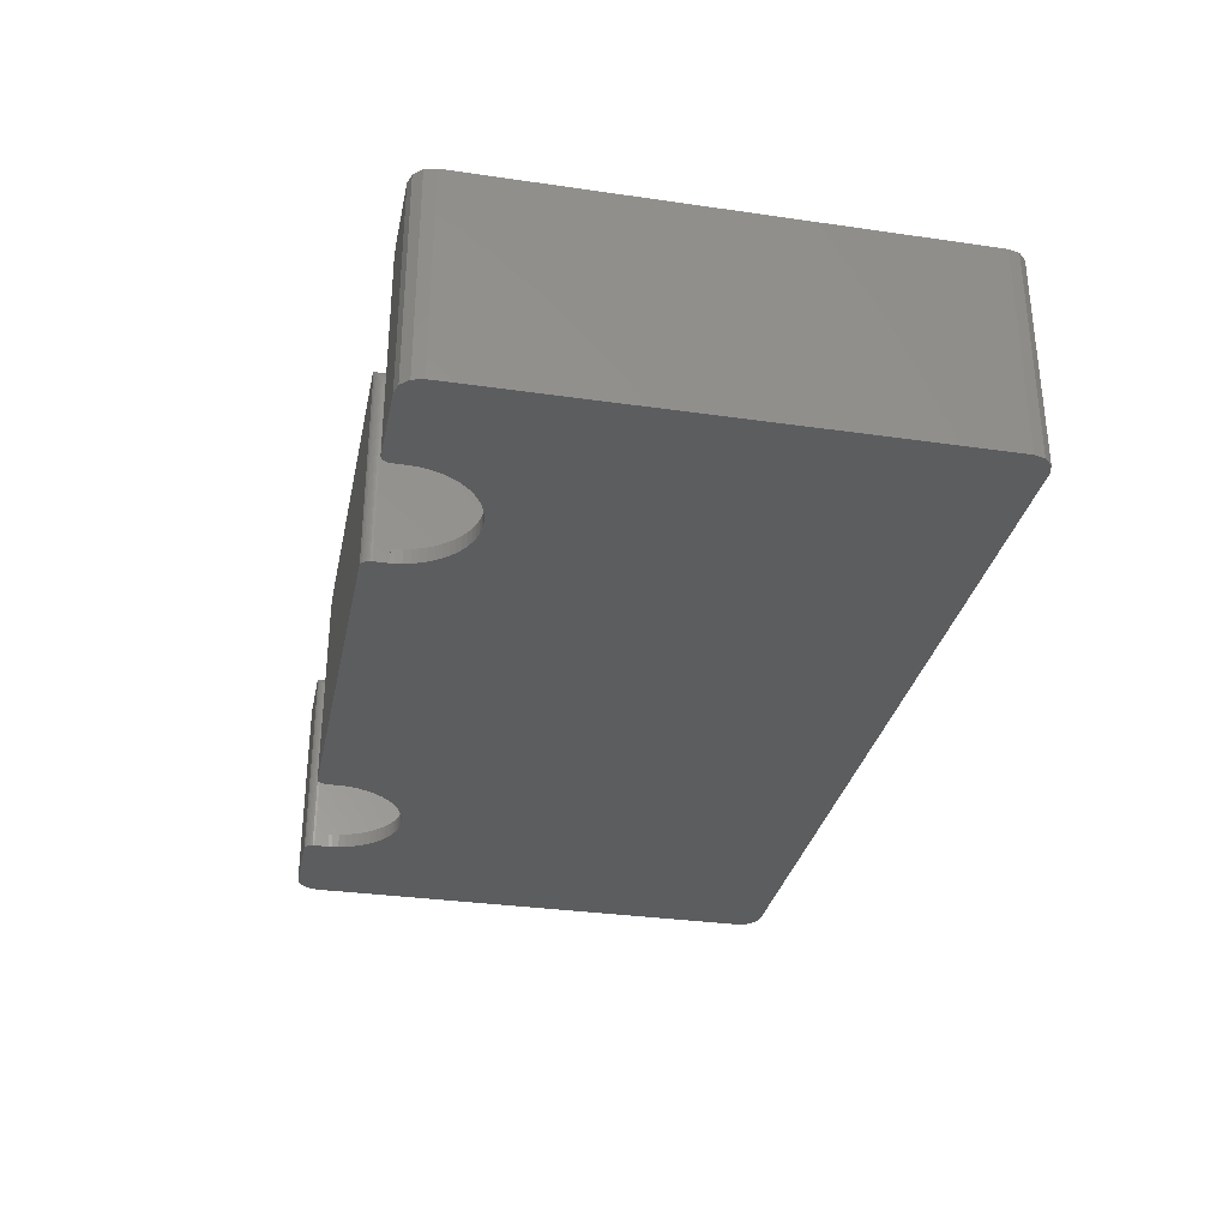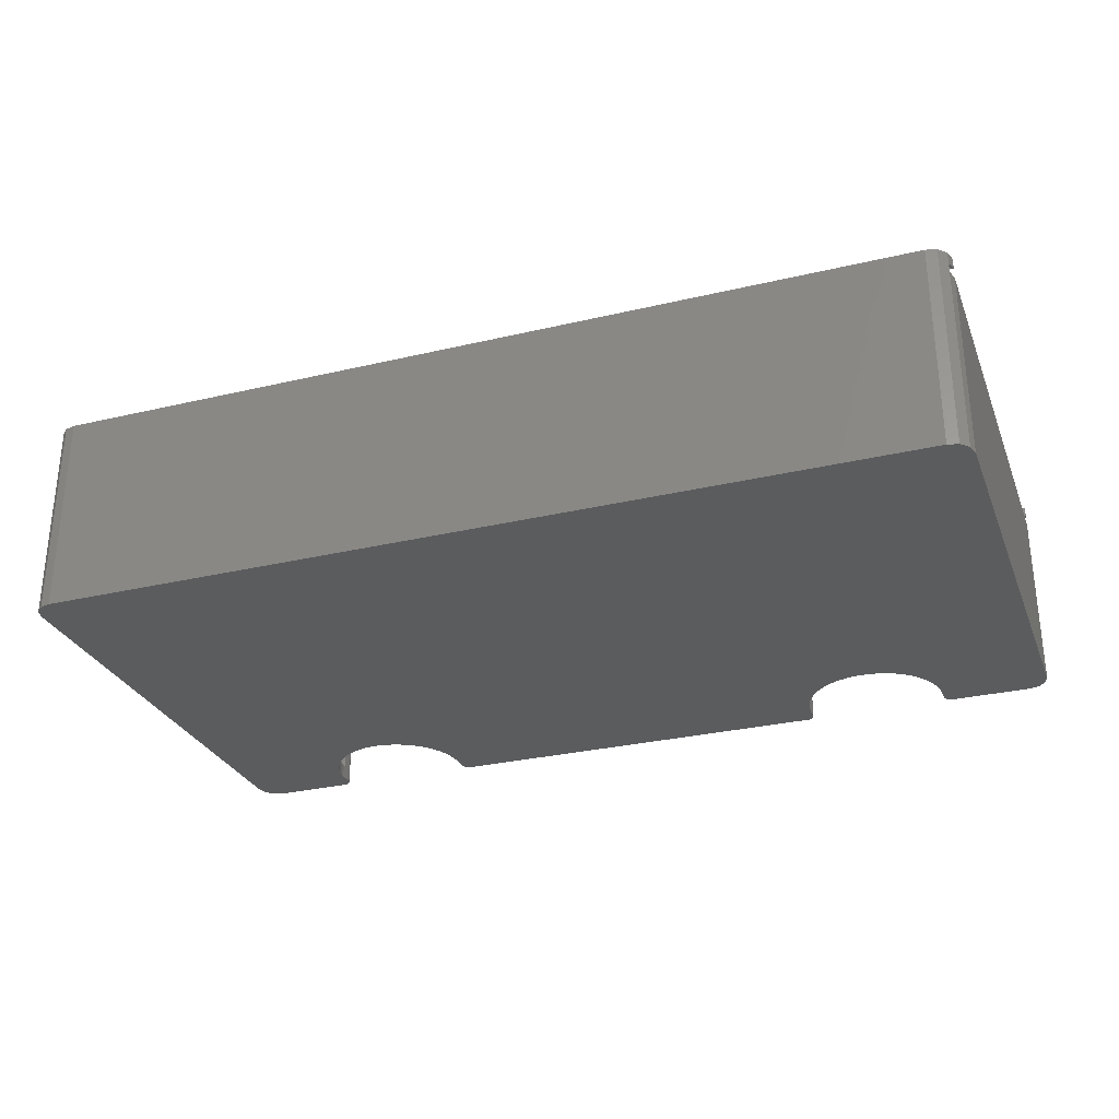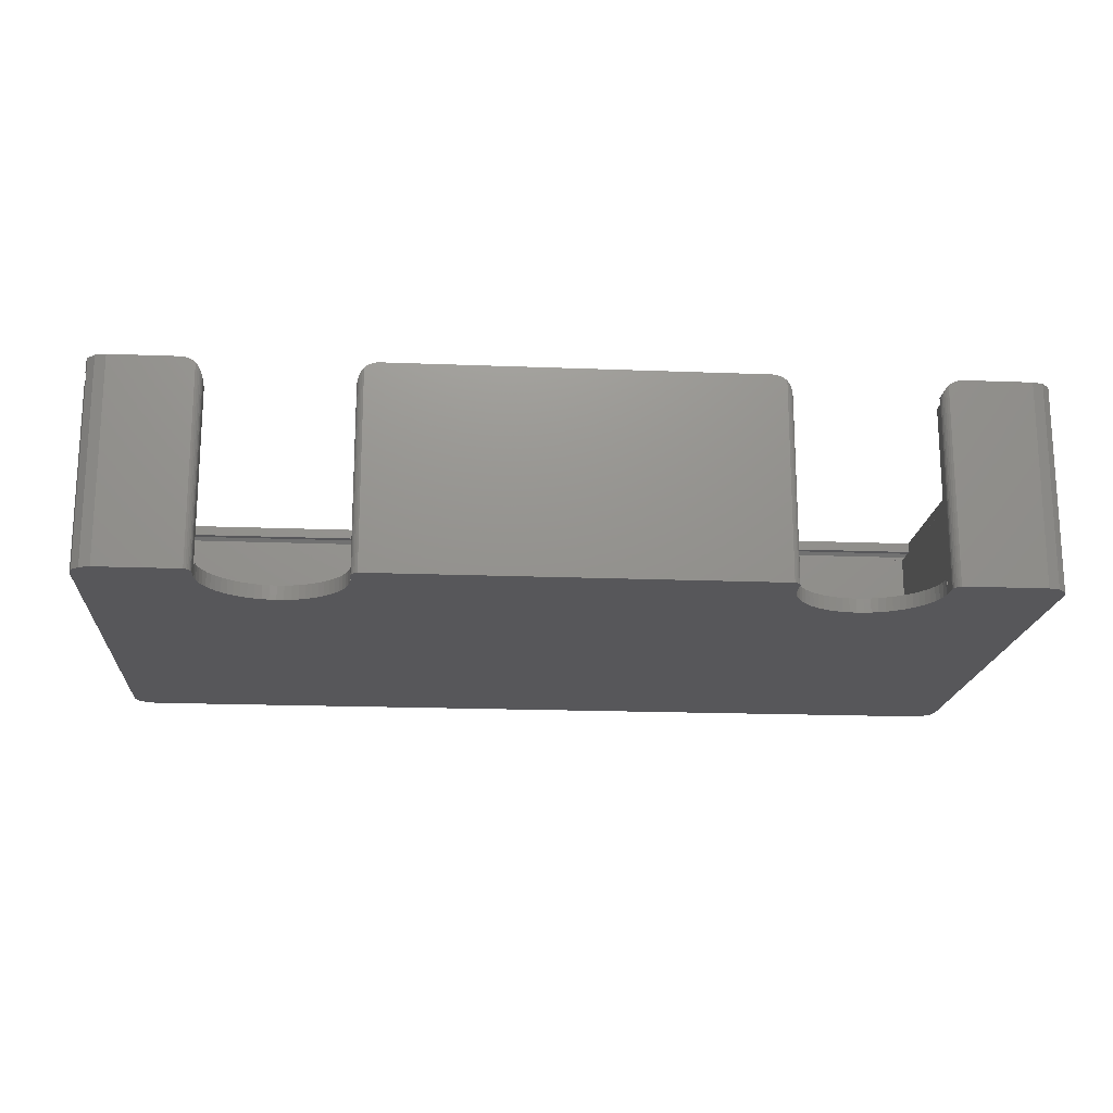
<metadata>
{"format":"stl","ext":"stl","renderer":"f3d","projection":"perspective","resolution":1024,"background":"white","views":[{"elev":-31.5,"azim":78.4,"up":"+Z"},{"elev":-29.0,"azim":-160.6,"up":"+Z"},{"elev":-18.0,"azim":-4.4,"up":"+Z"}]}
</metadata>
<code>
# stl→obj: 362 verts, 724 faces
v 126.2 3 27.5
v 126.2 69 29
v 126.2 69 27.5
v 126.2 3 29
v 127.5 70.5 26
v 125 69 26
v 127.5 1.5 26
v 80 69 26
v 49 69 26
v 80 3 26
v 0.4019 70.5 26
v 0 69 26
v 3 69 26
v 125 3 26
v 113.5 1.5 26
v 113.5 3 26
v 93.5 1.5 26
v 93.5 3 26
v 49 3 26
v 35.5 1.5 26
v 35.5 3 26
v 3 3 26
v 15.5 1.5 26
v 15.5 3 26
v 0.4019 1.5 26
v 0 3 26
v 0 69 27.5
v 0 69 29
v 3 69 2
v 49 69 2
v 80 69 2
v 125 69 2
v 13.65 3 28.78
v 12.6 3 29
v 13.09 3 28.95
v 15.09 3 27.5
v 14.17 3 28.5
v 14.62 3 28.13
v 14.99 3 27.68
v 0 3 27.5
v 0 3 29
v 116.4 3 29
v 113.9 3 27.5
v 115.4 3 28.78
v 115.9 3 28.95
v 114.8 3 28.5
v 114.4 3 28.13
v 114 3 27.68
v 49 3 2
v 35.5 3 2
v 15.5 3 2
v 3 3 2
v 125 3 2
v 113.5 3 2
v 93.5 3 2
v 80 3 2
v 91.65 3 28.78
v 90.6 3 29
v 91.09 3 28.95
v 93.09 3 27.5
v 38.4 3 29
v 35.91 3 27.5
v 92.17 3 28.5
v 37.35 3 28.78
v 92.62 3 28.13
v 37.91 3 28.95
v 92.99 3 27.68
v 36.83 3 28.5
v 36.38 3 28.13
v 36.01 3 27.68
v 127.5 70.5 27
v 127.5 1.5 27
v 127 2 27.5
v 127 70 27.5
v 113.7 1.5 27
v 113.9 2 27.5
v 113.7 1.658 27.16
v 15.32 1.5 27
v 15.09 2 27.5
v 15.27 1.658 27.16
v 0.4019 1.5 27
v 0.2679 2 27.5
v 93.32 1.5 27
v 93.09 2 27.5
v 93.27 1.658 27.16
v 35.91 2 27.5
v 35.68 1.5 27
v 35.73 1.658 27.16
v 0.4019 70.5 27
v 0.2679 70 27.5
v 113.5 1.5 26.01
v 113.6 1.5 26.6
v 15.5 1.5 26.01
v 15.44 1.5 26.6
v 93.5 1.5 26.01
v 93.44 1.5 26.6
v 35.5 1.5 26.01
v 35.56 1.5 26.6
v 35.48 3.4 0
v 35.5 3.4 2
v 35.48 3.4 2
v 35.5 3.4 0
v 15.5 3.4 0
v 15.52 3.4 2
v 15.5 3.4 2
v 15.52 3.4 0
v 15.5 1.39 26.01
v 15.47 1.097 26.3
v 15.44 1.002 26.6
v 14.62 0.02946 28.13
v 14.17 0 28.5
v 14.56 0 28.18
v 14.57 0.004182 28.17
v 14.99 0.275 27.68
v 14.83 0.1428 27.87
v 15.06 0.3293 27.55
v 15.25 0.5566 27.2
v 15.27 0.6024 27.16
v 15.39 0.816 26.78
v 13.65 0 28.78
v 13.09 0 28.95
v 12.6 0 29
v 35.5 1.39 26.01
v 35.53 1.097 26.3
v 35.56 1.002 26.6
v 35.61 0.816 26.78
v 35.73 0.6024 27.16
v 35.75 0.5566 27.2
v 35.94 0.3293 27.55
v 36.01 0.275 27.68
v 36.38 0.02946 28.13
v 36.83 0 28.5
v 36.44 0 28.18
v 36.43 0.004182 28.17
v 37.35 0 28.78
v 38.4 0 29
v 37.91 0 28.95
v 36.17 0.1428 27.87
v 35.5 1.39 0
v 15.5 1.39 0
v 15.47 1.097 0
v 14.57 0.004182 0
v 14.83 0.1428 0
v 15.06 0.3293 0
v 14.56 0 0
v 15.39 0.816 0
v 15.25 0.5566 0
v 36.44 0 0
v 36.43 0.004182 0
v 36.17 0.1428 0
v 35.61 0.816 0
v 35.53 1.097 0
v 35.94 0.3293 0
v 35.75 0.5566 0
v 31.06 11.21 0
v 31.84 10.63 2
v 31.06 11.21 2
v 31.84 10.63 0
v 35.45 3.88 2
v 35.45 3.88 0
v 16.68 7.614 2
v 17.19 8.456 0
v 17.19 8.456 2
v 16.68 7.614 0
v 35.31 4.851 0
v 35.07 5.803 2
v 35.07 5.803 0
v 35.31 4.851 2
v 27.45 12.71 0
v 28.4 12.47 2
v 27.45 12.71 2
v 28.4 12.47 0
v 15.55 3.88 0
v 15.55 3.88 2
v 30.21 11.72 0
v 30.21 11.72 2
v 34.74 6.727 2
v 34.74 6.727 0
v 19.16 10.63 0
v 19.94 11.21 2
v 19.16 10.63 2
v 19.94 11.21 0
v 17.77 9.244 0
v 17.77 9.244 2
v 34.32 7.614 2
v 34.32 7.614 0
v 16.26 6.727 2
v 16.26 6.727 0
v 29.33 12.14 2
v 29.33 12.14 0
v 33.23 9.244 0
v 32.57 9.971 2
v 32.57 9.971 0
v 33.23 9.244 2
v 26.48 12.85 0
v 26.48 12.85 2
v 18.43 9.971 0
v 18.43 9.971 2
v 20.79 11.72 2
v 20.79 11.72 0
v 15.69 4.851 2
v 15.93 5.803 0
v 15.93 5.803 2
v 15.69 4.851 0
v 33.81 8.456 2
v 33.81 8.456 0
v 24.52 12.85 0
v 25.5 12.9 2
v 24.52 12.85 2
v 25.5 12.9 0
v 21.67 12.14 2
v 21.67 12.14 0
v 22.6 12.47 2
v 22.6 12.47 0
v 23.55 12.71 2
v 23.55 12.71 0
v 113.5 3.4 0
v 113.5 3.4 2
v 93.5 3.4 0
v 93.52 3.4 2
v 93.5 3.4 2
v 93.52 3.4 0
v 93.5 1.39 26.01
v 93.47 1.097 26.3
v 93.44 1.002 26.6
v 92.62 0.02946 28.13
v 92.17 0 28.5
v 92.56 0 28.18
v 92.57 0.004182 28.17
v 92.99 0.275 27.68
v 92.83 0.1428 27.87
v 93.06 0.3293 27.55
v 93.25 0.5566 27.2
v 93.27 0.6024 27.16
v 93.39 0.816 26.78
v 91.65 0 28.78
v 91.09 0 28.95
v 90.6 0 29
v 113.5 1.39 26.01
v 113.5 1.097 26.3
v 113.6 1.002 26.6
v 113.6 0.816 26.78
v 113.7 0.6024 27.16
v 113.8 0.5566 27.2
v 113.9 0.3293 27.55
v 114 0.275 27.68
v 114.4 0.02946 28.13
v 114.8 0 28.5
v 114.4 0 28.18
v 114.4 0.004182 28.17
v 115.4 0 28.78
v 116.4 0 29
v 115.9 0 28.95
v 114.2 0.1428 27.87
v 113.5 1.39 0
v 93.5 1.39 0
v 93.47 1.097 0
v 92.57 0.004182 0
v 92.83 0.1428 0
v 93.06 0.3293 0
v 92.56 0 0
v 93.39 0.816 0
v 93.25 0.5566 0
v 114.4 0 0
v 114.4 0.004182 0
v 114.2 0.1428 0
v 113.6 0.816 0
v 113.5 1.097 0
v 113.9 0.3293 0
v 113.8 0.5566 0
v 109.1 11.21 0
v 109.8 10.63 2
v 109.1 11.21 2
v 109.8 10.63 0
v 113.5 3.88 2
v 113.5 3.88 0
v 94.68 7.614 2
v 95.19 8.456 0
v 95.19 8.456 2
v 94.68 7.614 0
v 113.3 4.851 0
v 113.1 5.803 2
v 113.1 5.803 0
v 113.3 4.851 2
v 105.5 12.71 0
v 106.4 12.47 2
v 105.5 12.71 2
v 106.4 12.47 0
v 93.55 3.88 0
v 93.55 3.88 2
v 108.2 11.72 0
v 108.2 11.72 2
v 112.7 6.727 2
v 112.7 6.727 0
v 97.16 10.63 0
v 97.94 11.21 2
v 97.16 10.63 2
v 97.94 11.21 0
v 95.77 9.244 0
v 95.77 9.244 2
v 112.3 7.614 2
v 112.3 7.614 0
v 94.26 6.727 2
v 94.26 6.727 0
v 107.3 12.14 2
v 107.3 12.14 0
v 111.2 9.244 0
v 110.6 9.971 2
v 110.6 9.971 0
v 111.2 9.244 2
v 104.5 12.85 0
v 104.5 12.85 2
v 96.43 9.971 0
v 96.43 9.971 2
v 98.79 11.72 2
v 98.79 11.72 0
v 93.69 4.851 2
v 93.93 5.803 0
v 93.93 5.803 2
v 93.69 4.851 0
v 111.8 8.456 2
v 111.8 8.456 0
v 102.5 12.85 0
v 103.5 12.9 2
v 102.5 12.85 2
v 103.5 12.9 0
v 99.67 12.14 2
v 99.67 12.14 0
v 100.6 12.47 2
v 100.6 12.47 0
v 101.5 12.71 2
v 101.5 12.71 0
v 129 3 29
v 129 69 0
v 129 69 29
v 129 3 0
v 3 72 0
v 1.5 71.6 29
v 3 72 29
v 1.5 71.6 0
v 0.4019 70.5 0
v 0.4019 70.5 29
v 0 3 0
v 0 69 0
v 126 0 0
v 127.5 0.4019 29
v 126 0 29
v 127.5 0.4019 0
v 128.6 1.5 29
v 128.6 1.5 0
v 1.5 0.4019 0
v 3 0 29
v 1.5 0.4019 29
v 3 0 0
v 127.5 71.6 0
v 126 72 29
v 127.5 71.6 29
v 126 72 0
v 128.6 70.5 29
v 0.4019 1.5 29
v 128.6 70.5 0
v 0.4019 1.5 0
f 1 2 3
f 2 1 4
f 5 6 7
f 5 8 6
f 8 9 10
f 5 9 8
f 11 9 5
f 12 13 11
f 9 11 13
f 14 7 6
f 15 14 16
f 14 15 7
f 10 17 18
f 19 10 9
f 19 17 10
f 20 19 21
f 19 20 17
f 22 23 24
f 22 25 23
f 13 12 22
f 26 22 12
f 22 26 25
f 27 2 28
f 2 27 3
f 29 9 13
f 9 29 30
f 31 6 8
f 6 31 32
f 33 34 35
f 34 33 36
f 36 33 37
f 36 37 38
f 36 38 39
f 34 36 40
f 34 40 41
f 1 42 4
f 43 42 1
f 44 42 43
f 42 44 45
f 44 43 46
f 46 43 47
f 47 43 48
f 49 21 19
f 21 49 50
f 51 22 24
f 22 51 52
f 53 16 14
f 16 53 54
f 55 10 18
f 10 55 56
f 57 58 59
f 58 60 61
f 58 57 60
f 62 61 60
f 60 57 63
f 64 61 62
f 60 63 65
f 61 64 66
f 60 65 67
f 64 62 68
f 68 62 69
f 69 62 70
f 7 71 5
f 71 7 72
f 71 73 74
f 73 71 72
f 75 76 73
f 75 73 72
f 76 75 77
f 78 79 80
f 79 78 81
f 79 81 82
f 83 84 85
f 84 83 86
f 87 86 83
f 86 87 88
f 89 74 90
f 74 89 71
f 7 75 72
f 15 75 7
f 91 75 15
f 75 91 92
f 93 78 94
f 78 93 23
f 78 23 25
f 78 25 81
f 95 83 96
f 83 17 87
f 83 95 17
f 20 87 17
f 97 87 20
f 87 97 98
f 73 1 74
f 76 1 73
f 1 76 43
f 3 74 1
f 3 90 74
f 90 3 27
f 82 36 79
f 36 82 40
f 86 60 84
f 60 86 62
f 11 71 89
f 71 11 5
f 99 100 101
f 100 99 102
f 103 104 105
f 104 103 106
f 94 107 93
f 94 108 107
f 108 94 109
f 37 110 38
f 111 110 37
f 112 110 111
f 110 112 113
f 38 114 39
f 110 114 38
f 114 110 115
f 39 79 36
f 116 80 79
f 80 117 118
f 80 116 117
f 114 79 39
f 79 114 116
f 78 109 94
f 118 78 80
f 78 119 109
f 78 118 119
f 33 111 37
f 111 33 120
f 35 120 33
f 120 35 121
f 34 121 35
f 121 34 122
f 123 98 97
f 124 98 123
f 98 124 125
f 98 125 87
f 126 87 125
f 127 87 126
f 87 127 88
f 86 70 62
f 128 88 127
f 129 88 128
f 88 129 86
f 130 86 129
f 86 130 70
f 131 132 68
f 132 131 133
f 131 68 69
f 133 131 134
f 68 135 64
f 135 68 132
f 66 136 61
f 136 66 137
f 64 137 66
f 137 64 135
f 130 69 70
f 131 130 138
f 130 131 69
f 102 50 100
f 50 20 21
f 139 50 102
f 123 50 139
f 50 123 20
f 20 123 97
f 93 107 23
f 24 23 51
f 51 103 105
f 107 51 23
f 51 140 103
f 140 51 107
f 141 107 108
f 107 141 140
f 113 115 110
f 142 115 113
f 115 142 143
f 115 116 114
f 143 116 115
f 116 143 144
f 145 113 112
f 113 145 142
f 119 108 109
f 108 119 146
f 108 146 141
f 117 119 118
f 119 117 147
f 119 147 146
f 144 117 116
f 117 144 147
f 148 134 149
f 134 148 133
f 138 134 131
f 149 138 150
f 138 149 134
f 151 124 152
f 126 124 151
f 124 126 125
f 153 128 154
f 128 153 129
f 129 138 130
f 150 129 153
f 129 150 138
f 154 126 151
f 128 126 154
f 126 128 127
f 152 123 139
f 123 152 124
f 155 156 157
f 156 155 158
f 99 159 160
f 159 99 101
f 161 162 163
f 162 161 164
f 165 166 167
f 166 165 168
f 169 170 171
f 170 169 172
f 104 173 174
f 173 104 106
f 160 168 165
f 168 160 159
f 175 157 176
f 157 175 155
f 167 177 178
f 177 167 166
f 179 180 181
f 180 179 182
f 163 183 184
f 183 163 162
f 178 185 186
f 185 178 177
f 187 164 161
f 164 187 188
f 172 189 170
f 189 172 190
f 190 176 189
f 176 190 175
f 191 192 193
f 192 191 194
f 195 171 196
f 171 195 169
f 197 181 198
f 181 197 179
f 182 199 180
f 199 182 200
f 201 202 203
f 202 201 204
f 186 205 206
f 205 186 185
f 158 192 156
f 192 158 193
f 207 208 209
f 208 207 210
f 210 196 208
f 196 210 195
f 174 204 201
f 204 174 173
f 200 211 199
f 211 200 212
f 212 213 211
f 213 212 214
f 214 215 213
f 215 214 216
f 216 209 215
f 209 216 207
f 206 194 191
f 194 206 205
f 184 197 198
f 197 184 183
f 203 188 187
f 188 203 202
f 217 218 218
f 218 217 217
f 219 220 221
f 220 219 222
f 96 223 95
f 96 224 223
f 224 96 225
f 63 226 65
f 227 226 63
f 228 226 227
f 226 228 229
f 65 230 67
f 226 230 65
f 230 226 231
f 67 84 60
f 232 85 84
f 85 233 234
f 85 232 233
f 230 84 67
f 84 230 232
f 83 225 96
f 234 83 85
f 83 235 225
f 83 234 235
f 57 227 63
f 227 57 236
f 59 236 57
f 236 59 237
f 58 237 59
f 237 58 238
f 239 92 91
f 240 92 239
f 92 240 241
f 92 241 75
f 242 75 241
f 243 75 242
f 75 243 77
f 76 48 43
f 244 77 243
f 245 77 244
f 77 245 76
f 246 76 245
f 76 246 48
f 247 248 46
f 248 247 249
f 247 46 47
f 249 247 250
f 46 251 44
f 251 46 248
f 45 252 42
f 252 45 253
f 44 253 45
f 253 44 251
f 246 47 48
f 247 246 254
f 246 247 47
f 217 54 218
f 54 15 16
f 255 54 217
f 239 54 255
f 54 239 15
f 15 239 91
f 95 223 17
f 18 17 55
f 55 219 221
f 223 55 17
f 55 256 219
f 256 55 223
f 257 223 224
f 223 257 256
f 229 231 226
f 258 231 229
f 231 258 259
f 231 232 230
f 259 232 231
f 232 259 260
f 261 229 228
f 229 261 258
f 235 224 225
f 224 235 262
f 224 262 257
f 233 235 234
f 235 233 263
f 235 263 262
f 260 233 232
f 233 260 263
f 264 250 265
f 250 264 249
f 254 250 247
f 265 254 266
f 254 265 250
f 267 240 268
f 242 240 267
f 240 242 241
f 269 244 270
f 244 269 245
f 245 254 246
f 266 245 269
f 245 266 254
f 270 242 267
f 244 242 270
f 242 244 243
f 268 239 255
f 239 268 240
f 271 272 273
f 272 271 274
f 217 275 276
f 275 217 218
f 277 278 279
f 278 277 280
f 281 282 283
f 282 281 284
f 285 286 287
f 286 285 288
f 220 289 290
f 289 220 222
f 276 284 281
f 284 276 275
f 291 273 292
f 273 291 271
f 283 293 294
f 293 283 282
f 295 296 297
f 296 295 298
f 279 299 300
f 299 279 278
f 294 301 302
f 301 294 293
f 303 280 277
f 280 303 304
f 288 305 286
f 305 288 306
f 306 292 305
f 292 306 291
f 307 308 309
f 308 307 310
f 311 287 312
f 287 311 285
f 313 297 314
f 297 313 295
f 298 315 296
f 315 298 316
f 317 318 319
f 318 317 320
f 302 321 322
f 321 302 301
f 274 308 272
f 308 274 309
f 323 324 325
f 324 323 326
f 326 312 324
f 312 326 311
f 290 320 317
f 320 290 289
f 316 327 315
f 327 316 328
f 328 329 327
f 329 328 330
f 330 331 329
f 331 330 332
f 332 325 331
f 325 332 323
f 322 310 307
f 310 322 321
f 300 313 314
f 313 300 299
f 319 304 303
f 304 319 318
f 49 9 30
f 9 49 19
f 156 49 30
f 49 159 100
f 100 159 101
f 49 168 159
f 49 166 168
f 49 177 166
f 49 185 177
f 49 205 185
f 49 194 205
f 49 192 194
f 49 156 192
f 30 157 156
f 30 176 157
f 30 189 176
f 30 170 189
f 30 171 170
f 30 196 171
f 30 208 196
f 29 208 30
f 208 29 209
f 209 29 215
f 215 29 213
f 213 29 211
f 211 29 199
f 199 29 180
f 180 29 181
f 52 181 29
f 181 52 198
f 198 52 184
f 174 105 104
f 184 52 163
f 163 52 161
f 161 52 187
f 187 52 203
f 203 52 201
f 201 52 174
f 174 52 105
f 105 52 51
f 49 100 50
f 22 29 13
f 29 22 52
f 53 6 32
f 6 53 14
f 272 53 32
f 53 275 218
f 218 275 218
f 53 284 275
f 53 282 284
f 53 293 282
f 53 301 293
f 53 321 301
f 53 310 321
f 53 308 310
f 53 272 308
f 32 273 272
f 32 292 273
f 32 305 292
f 32 286 305
f 32 287 286
f 32 312 287
f 32 324 312
f 31 324 32
f 324 31 325
f 325 31 331
f 331 31 329
f 329 31 327
f 327 31 315
f 315 31 296
f 296 31 297
f 56 297 31
f 297 56 314
f 314 56 300
f 290 221 220
f 300 56 279
f 279 56 277
f 277 56 303
f 303 56 319
f 319 56 317
f 317 56 290
f 290 56 221
f 221 56 55
f 53 218 54
f 10 31 8
f 31 10 56
f 333 334 335
f 334 333 336
f 337 338 339
f 338 337 340
f 11 340 341
f 340 11 338
f 89 338 11
f 338 89 342
f 343 12 344
f 12 343 26
f 345 346 347
f 346 345 348
f 349 336 333
f 336 349 350
f 344 11 341
f 11 344 12
f 90 342 89
f 28 90 27
f 90 28 342
f 351 352 353
f 352 351 354
f 355 356 357
f 356 355 358
f 358 339 356
f 339 358 337
f 2 335 359
f 335 2 333
f 2 359 357
f 4 333 2
f 333 4 349
f 356 2 357
f 339 2 356
f 28 339 338
f 28 338 342
f 339 28 2
f 349 4 346
f 4 347 346
f 42 347 4
f 347 42 252
f 34 352 122
f 41 352 34
f 352 41 353
f 353 41 360
f 61 238 58
f 238 61 136
f 335 361 359
f 361 335 334
f 361 357 359
f 357 361 355
f 145 140 141
f 261 256 257
f 345 336 350
f 274 336 309
f 345 350 348
f 336 274 334
f 336 345 283
f 271 334 274
f 217 345 264
f 266 264 265
f 264 266 255
f 255 266 269
f 255 269 270
f 255 270 267
f 255 267 268
f 264 255 217
f 345 217 276
f 276 217 217
f 345 276 281
f 283 345 281
f 336 283 294
f 336 294 302
f 336 302 322
f 336 322 307
f 336 307 309
f 291 334 271
f 306 334 291
f 288 334 306
f 285 334 288
f 361 358 355
f 311 334 285
f 334 358 361
f 326 334 311
f 334 326 358
f 323 358 326
f 332 358 323
f 330 358 332
f 328 358 330
f 316 358 328
f 298 358 316
f 155 298 295
f 158 295 313
f 193 313 299
f 191 299 278
f 206 278 280
f 219 289 222
f 261 257 262
f 261 262 263
f 261 263 260
f 256 261 219
f 261 260 259
f 219 261 289
f 261 259 258
f 289 261 320
f 148 320 261
f 165 320 148
f 320 165 318
f 167 318 165
f 318 167 304
f 150 148 149
f 148 150 139
f 139 150 153
f 139 153 154
f 139 154 151
f 139 151 152
f 148 139 102
f 148 102 160
f 160 102 99
f 148 160 165
f 178 304 167
f 304 178 280
f 186 280 178
f 206 280 186
f 278 206 191
f 299 191 193
f 313 193 158
f 295 158 155
f 298 155 358
f 337 155 175
f 337 175 190
f 337 190 172
f 337 172 169
f 337 169 195
f 337 195 210
f 344 210 207
f 344 207 216
f 344 216 214
f 344 214 212
f 344 212 200
f 103 173 106
f 145 141 146
f 145 146 147
f 145 147 144
f 140 145 103
f 145 144 143
f 354 103 145
f 145 143 142
f 103 354 173
f 173 354 204
f 354 202 204
f 343 202 354
f 202 343 188
f 188 343 164
f 164 343 162
f 162 343 183
f 183 343 197
f 197 343 179
f 155 337 358
f 344 200 182
f 344 179 343
f 343 354 351
f 179 344 182
f 343 351 362
f 210 344 337
f 337 344 340
f 340 344 341
f 82 41 40
f 360 82 81
f 82 360 41
f 362 26 343
f 26 362 25
f 348 349 346
f 349 348 350
f 251 252 253
f 252 251 249
f 249 251 248
f 252 249 347
f 345 249 264
f 249 345 347
f 112 122 352
f 120 122 112
f 122 120 121
f 120 112 111
f 354 112 352
f 112 354 145
f 135 136 137
f 136 148 238
f 136 135 133
f 261 238 148
f 133 135 132
f 228 238 261
f 136 133 148
f 236 238 228
f 238 236 237
f 236 228 227
f 351 25 362
f 353 25 351
f 25 353 81
f 81 353 360

</code>
